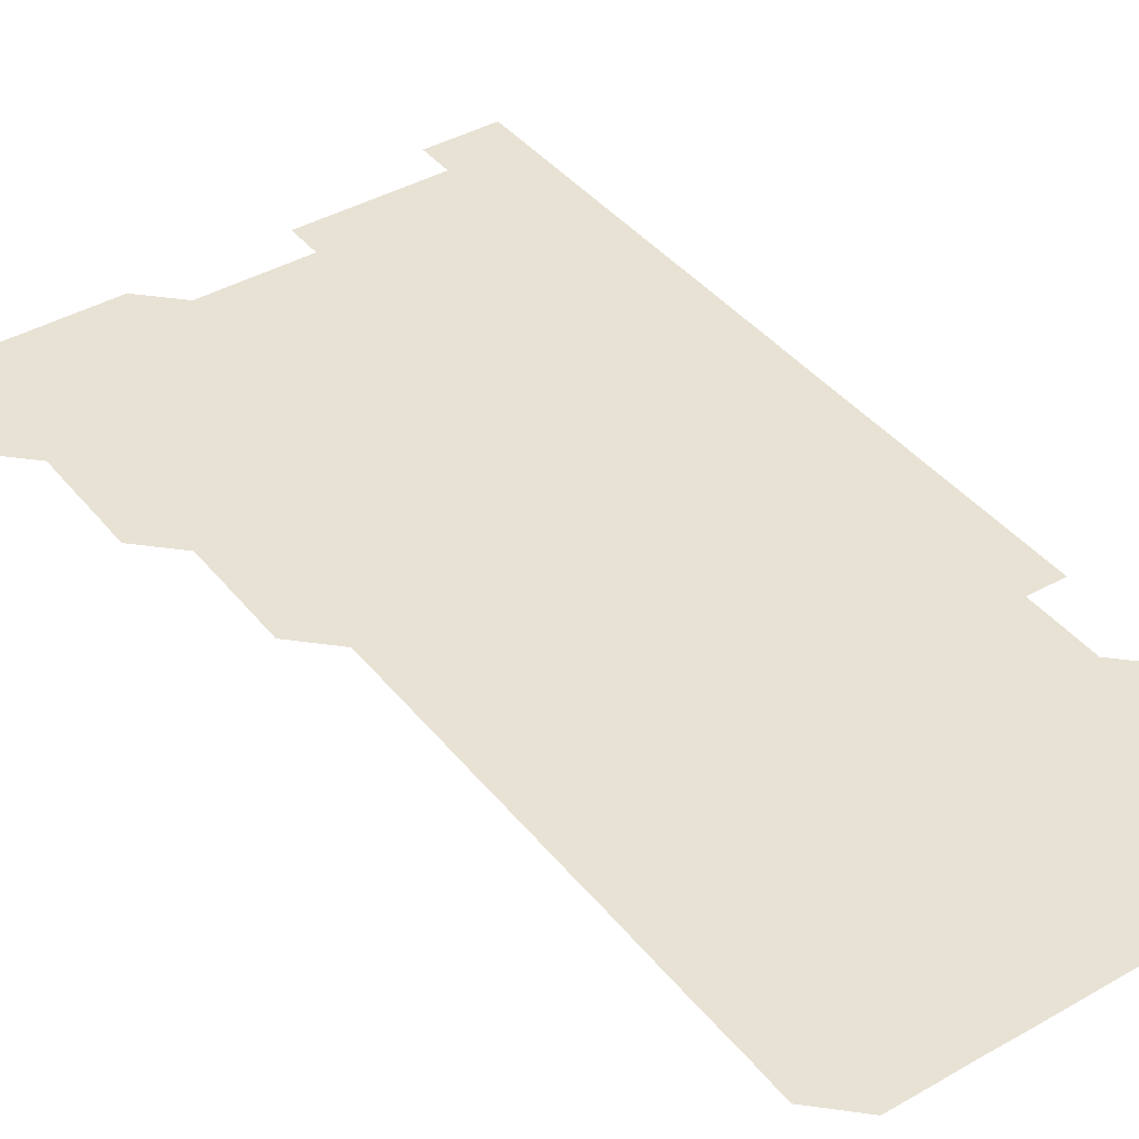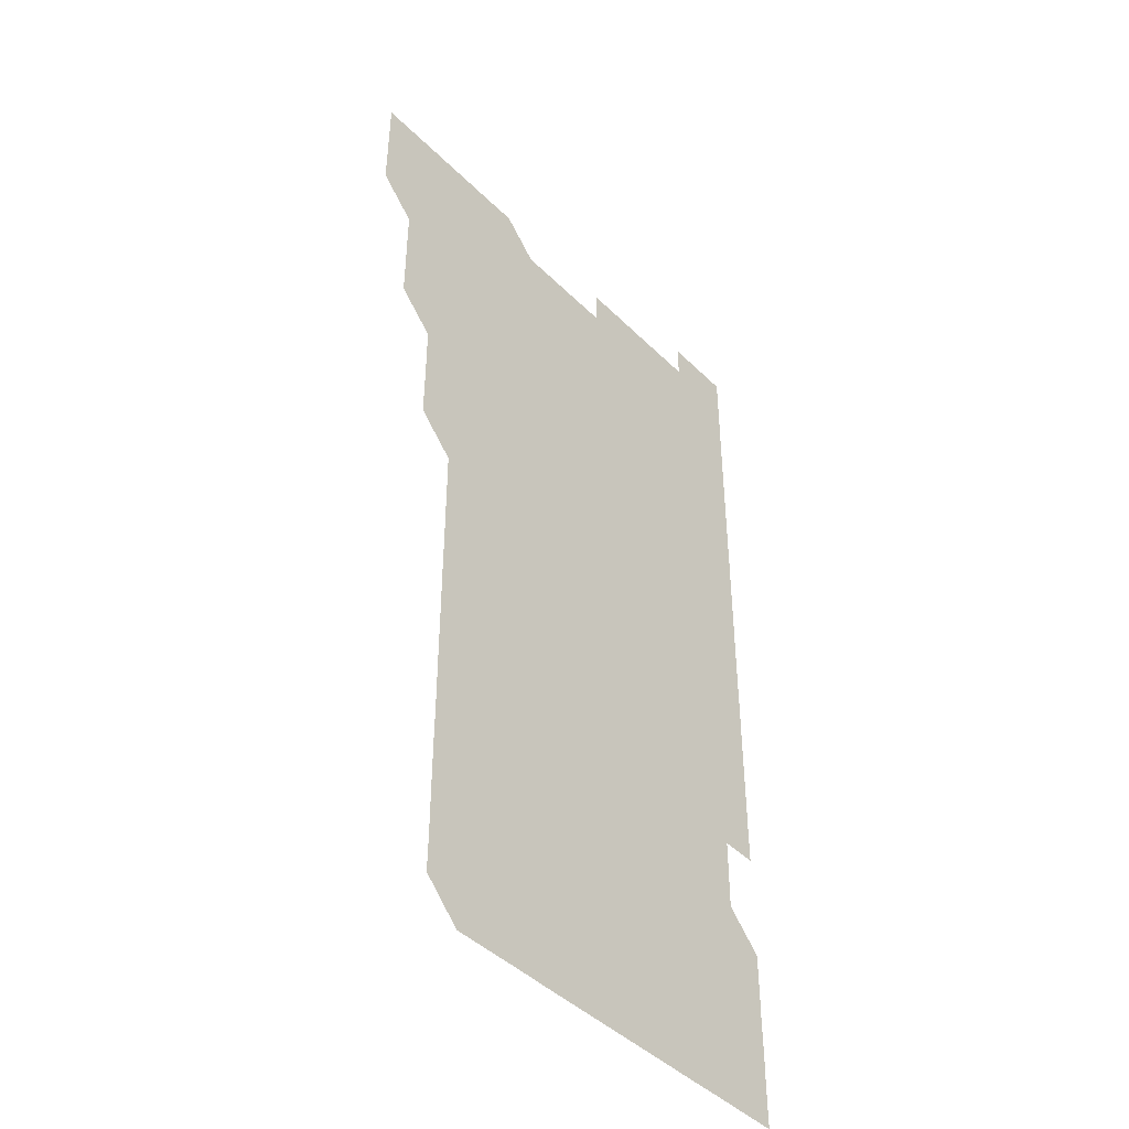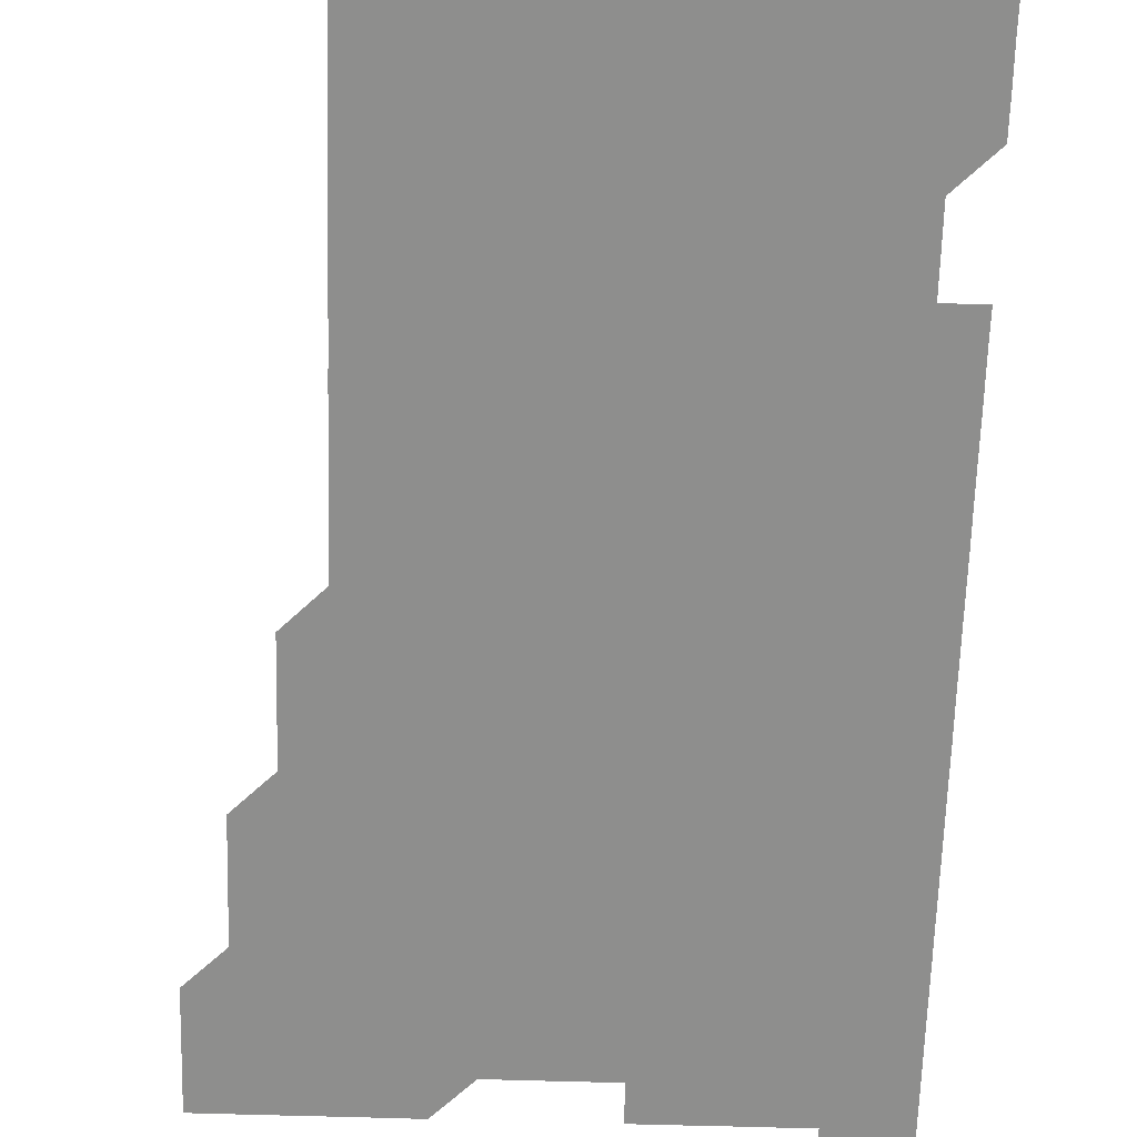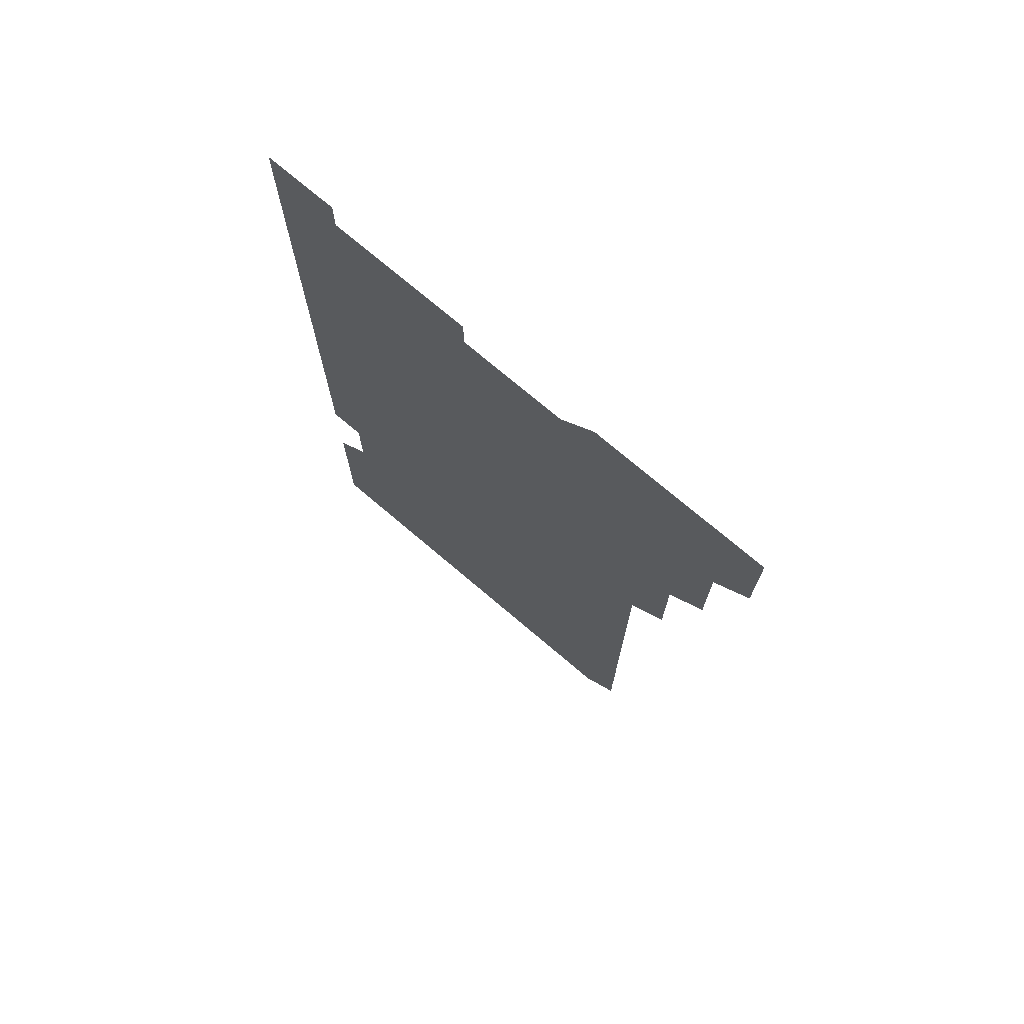
<metadata>
{"format":"obj","ext":"obj","renderer":"f3d","projection":"perspective","resolution":1024,"background":"white","views":[{"elev":40.8,"azim":-35.0,"up":"+Z"},{"elev":-44.1,"azim":-48.8,"up":"+Y"},{"elev":-64.9,"azim":-1.7,"up":"+Z"},{"elev":74.2,"azim":-139.7,"up":"+Y"}]}
</metadata>
<code>
v 480.9 526 0
v 481 541 0
v 481 556 0
v 481 571 0
v 495.9 466 0
v 496 481 0
v 495.9 496 0
v 496 511 0
v 496 526 0
v 496.1 541 0
v 496 556 0
v 496 571 0
v 510.9 406 0
v 511 420.9 0
v 511 435.9 0
v 511 451 0
v 511 466 0
v 511 481 0
v 511 496 0
v 510.9 511 0
v 511.1 526 0
v 511 541 0
v 511 556 0
v 511 571 0
v 525.9 195.9 0
v 526 210.8 0
v 526 225.8 0
v 525.9 240.8 0
v 526 255.7 0
v 526.1 270.8 0
v 526 285.9 0
v 526 300.9 0
v 526 315.9 0
v 526 330.9 0
v 526 345.9 0
v 526 360.9 0
v 526 375.9 0
v 525.9 391 0
v 526 406 0
v 526 421 0
v 526 436 0
v 526.1 451 0
v 526 466 0
v 526 481 0
v 526.1 496 0
v 526 511 0
v 526 526 0
v 526 541 0
v 526 556 0
v 526 571 0
v 540.9 181 0
v 541.2 196.1 0
v 541 211 0
v 541 226 0
v 541.2 241.1 0
v 541 256.1 0
v 541.1 271 0
v 541 286 0
v 541 301 0
v 541.1 316 0
v 541 331 0
v 541.1 346 0
v 541 361 0
v 541.1 376 0
v 541 391 0
v 541 406 0
v 541 421 0
v 541 436 0
v 541 451 0
v 541 466 0
v 541 481 0
v 541 496 0
v 541.1 511 0
v 541 526 0
v 541 541 0
v 541 556 0
v 541 571 0
v 555.8 181 0
v 556 196 0
v 556 211 0
v 556.1 226.1 0
v 556 241 0
v 556.1 256.1 0
v 556.1 271.1 0
v 556 286 0
v 556 301 0
v 556 316 0
v 556 331 0
v 556 346 0
v 556 361 0
v 556 376 0
v 556 391 0
v 556 406 0
v 556 421 0
v 556 436 0
v 556 451 0
v 556 466 0
v 556 481 0
v 556 496 0
v 556 511 0
v 556 526 0
v 556 541 0
v 556 555.9 0
v 555.9 571.1 0
v 571 181.1 0
v 571 196 0
v 571.1 211.1 0
v 571.1 226.1 0
v 571 241 0
v 571 256 0
v 571 271 0
v 571 286 0
v 571 301 0
v 571 316.1 0
v 571 331 0
v 571 346 0
v 571 361.1 0
v 571 376 0
v 571.1 391.1 0
v 571 406 0
v 571 421 0
v 571 436 0
v 571 451 0
v 571 466 0
v 571 481 0
v 571 496 0
v 571 511 0
v 571 526 0
v 571 541 0
v 571 556 0
v 585.9 180.9 0
v 586 196.1 0
v 586.1 211 0
v 586 226 0
v 586 241 0
v 586 256 0
v 586 271.1 0
v 586 286 0
v 586 301 0
v 586 316 0
v 586 331 0
v 586 346 0
v 586 361 0
v 586 376 0
v 586 391 0
v 586 406 0
v 586 421 0
v 586 436 0
v 586 451 0
v 586 466 0
v 586 481 0
v 586 496 0
v 586 511 0
v 586 526 0
v 586 541 0
v 586 556 0
v 601 180.9 0
v 600.9 196 0
v 601 211.2 0
v 601 226.1 0
v 601 241 0
v 601 256 0
v 601 271 0
v 601 286 0
v 601 301.1 0
v 601 316 0
v 601 331 0
v 601 346 0
v 601 361 0
v 601 376 0
v 601 391 0
v 601 406 0
v 601 421 0
v 601 436 0
v 601 451 0
v 601 466 0
v 601 481 0
v 601 496 0
v 601 511 0
v 601 526 0
v 601 541 0
v 601 556 0
v 616 181 0
v 616 196 0
v 616 211.1 0
v 616 226 0
v 616 241.1 0
v 616 255.9 0
v 616 271.1 0
v 616 286 0
v 616 301 0
v 616 316 0
v 616 331.1 0
v 616 346 0
v 616 361 0
v 616 376 0
v 616 391 0
v 616 406 0
v 616 421 0
v 616 436 0
v 616 451 0
v 616 466 0
v 616 481 0
v 616 496 0
v 616 511 0
v 616 526 0
v 616 541 0
v 616 556 0
v 616 571.1 0
v 631 180.9 0
v 631 196 0
v 631 211 0
v 631 226.1 0
v 631 241 0
v 631 256.1 0
v 631 271 0
v 631 286 0
v 631 301 0
v 631 315.9 0
v 631 331 0
v 631 346 0
v 631 361 0
v 631 376.1 0
v 631 391 0
v 631 406 0
v 631 421 0
v 631 436 0
v 631 451 0
v 631 466 0
v 631 481 0
v 631 496 0
v 631 511 0
v 631 526 0
v 631 541 0
v 631 556 0
v 630.9 571 0
v 646 180.9 0
v 646 196.1 0
v 646 211.1 0
v 646 226 0
v 646 241.1 0
v 646 256 0
v 646 271 0
v 646 286.1 0
v 646 301 0
v 646 316.1 0
v 646 331 0
v 646 346 0
v 646 361 0
v 646 376 0
v 646 391 0
v 646 406 0
v 646 421 0
v 646 436 0
v 646 451 0
v 646 466 0
v 646 481 0
v 646 496 0
v 646 511 0
v 646 526 0
v 646 541 0
v 646 556 0
v 646 571 0
v 661.1 180.9 0
v 660.9 196.1 0
v 661 211.1 0
v 661 226.1 0
v 661 240.9 0
v 661 256.1 0
v 661 271 0
v 661 286 0
v 661 301.1 0
v 661 316 0
v 661 331 0
v 661 346 0
v 661 361 0
v 661 376 0
v 661 391 0
v 661 406 0
v 661 421 0
v 661.1 436 0
v 661 451 0
v 661 466 0
v 661 481 0
v 661 496 0
v 660.9 511 0
v 661 526 0
v 661 541 0
v 661 556 0
v 661 571 0
v 676.1 181 0
v 676.1 195.9 0
v 675.9 211 0
v 676 226 0
v 676 241.1 0
v 676 256 0
v 676 271 0
v 676 286 0
v 676 301 0
v 675.9 316.1 0
v 676.1 330.9 0
v 676 346 0
v 676 361 0
v 676 376 0
v 676 391 0
v 676 406 0
v 676 421 0
v 676 436 0
v 676 451 0
v 676 466 0
v 676 481 0
v 675.9 496 0
v 676.1 511 0
v 676 526 0
v 676 541 0
v 676 556 0
v 676 571 0
v 676 586 0
v 691.1 181 0
v 691 196.1 0
v 690.9 211.1 0
v 691 226 0
v 691 241.1 0
v 690.9 256.1 0
v 690.9 270.8 0
v 691 285.9 0
v 691 301.2 0
v 690.9 316 0
v 690.9 331.1 0
v 690.9 346 0
v 690.9 361 0
v 690.9 376.1 0
v 691 391 0
v 690.9 406 0
v 691 421 0
v 691 436 0
v 691 451 0
v 690.9 466 0
v 691 481 0
v 690.9 496 0
v 691 511 0
v 691 526 0
v 691 541 0
v 691 556 0
v 691 571 0
v 691 586 0
v 706 181 0
v 705.9 195.9 0
v 706.1 210.9 0
v 705.9 225.9 0
v 706.1 240.9 0
v 706 255.8 0
v 706.1 300.9 0
v 706 315.9 0
v 706.1 330.9 0
v 706 345.9 0
v 706 360.9 0
v 706.1 375.9 0
v 706.1 390.9 0
v 706 405.9 0
v 706 420.9 0
v 706.1 435.9 0
v 706 450.9 0
v 706.1 466 0
v 706 481 0
v 706 496 0
v 706 511 0
v 706 526 0
v 706 541 0
v 706 556 0
v 706 571 0
v 706 586 0
f 8 9 1
f 1 9 2
f 9 10 2
f 2 10 3
f 10 11 3
f 3 11 4
f 11 12 4
f 16 17 5
f 5 17 6
f 17 18 6
f 6 18 7
f 18 19 7
f 7 19 8
f 19 20 8
f 8 20 9
f 20 21 9
f 9 21 10
f 21 22 10
f 10 22 11
f 22 23 11
f 11 23 12
f 23 24 12
f 38 39 13
f 13 39 14
f 39 40 14
f 14 40 15
f 40 41 15
f 15 41 16
f 41 42 16
f 16 42 17
f 42 43 17
f 17 43 18
f 43 44 18
f 18 44 19
f 44 45 19
f 19 45 20
f 45 46 20
f 20 46 21
f 46 47 21
f 21 47 22
f 47 48 22
f 22 48 23
f 48 49 23
f 23 49 24
f 49 50 24
f 51 52 25
f 25 52 26
f 52 53 26
f 26 53 27
f 53 54 27
f 27 54 28
f 54 55 28
f 28 55 29
f 55 56 29
f 29 56 30
f 56 57 30
f 30 57 31
f 57 58 31
f 31 58 32
f 58 59 32
f 32 59 33
f 59 60 33
f 33 60 34
f 60 61 34
f 34 61 35
f 61 62 35
f 35 62 36
f 62 63 36
f 36 63 37
f 63 64 37
f 37 64 38
f 64 65 38
f 38 65 39
f 65 66 39
f 39 66 40
f 66 67 40
f 40 67 41
f 67 68 41
f 41 68 42
f 68 69 42
f 42 69 43
f 69 70 43
f 43 70 44
f 70 71 44
f 44 71 45
f 71 72 45
f 45 72 46
f 72 73 46
f 46 73 47
f 73 74 47
f 47 74 48
f 74 75 48
f 48 75 49
f 75 76 49
f 49 76 50
f 76 77 50
f 51 78 52
f 78 79 52
f 52 79 53
f 79 80 53
f 53 80 54
f 80 81 54
f 54 81 55
f 81 82 55
f 55 82 56
f 82 83 56
f 56 83 57
f 83 84 57
f 57 84 58
f 84 85 58
f 58 85 59
f 85 86 59
f 59 86 60
f 86 87 60
f 60 87 61
f 87 88 61
f 61 88 62
f 88 89 62
f 62 89 63
f 89 90 63
f 63 90 64
f 90 91 64
f 64 91 65
f 91 92 65
f 65 92 66
f 92 93 66
f 66 93 67
f 93 94 67
f 67 94 68
f 94 95 68
f 68 95 69
f 95 96 69
f 69 96 70
f 96 97 70
f 70 97 71
f 97 98 71
f 71 98 72
f 98 99 72
f 72 99 73
f 99 100 73
f 73 100 74
f 100 101 74
f 74 101 75
f 101 102 75
f 75 102 76
f 102 103 76
f 76 103 77
f 103 104 77
f 78 105 79
f 105 106 79
f 79 106 80
f 106 107 80
f 80 107 81
f 107 108 81
f 81 108 82
f 108 109 82
f 82 109 83
f 109 110 83
f 83 110 84
f 110 111 84
f 84 111 85
f 111 112 85
f 85 112 86
f 112 113 86
f 86 113 87
f 113 114 87
f 87 114 88
f 114 115 88
f 88 115 89
f 115 116 89
f 89 116 90
f 116 117 90
f 90 117 91
f 117 118 91
f 91 118 92
f 118 119 92
f 92 119 93
f 119 120 93
f 93 120 94
f 120 121 94
f 94 121 95
f 121 122 95
f 95 122 96
f 122 123 96
f 96 123 97
f 123 124 97
f 97 124 98
f 124 125 98
f 98 125 99
f 125 126 99
f 99 126 100
f 126 127 100
f 100 127 101
f 127 128 101
f 101 128 102
f 128 129 102
f 102 129 103
f 129 130 103
f 103 130 104
f 105 131 106
f 131 132 106
f 106 132 107
f 132 133 107
f 107 133 108
f 133 134 108
f 108 134 109
f 134 135 109
f 109 135 110
f 135 136 110
f 110 136 111
f 136 137 111
f 111 137 112
f 137 138 112
f 112 138 113
f 138 139 113
f 113 139 114
f 139 140 114
f 114 140 115
f 140 141 115
f 115 141 116
f 141 142 116
f 116 142 117
f 142 143 117
f 117 143 118
f 143 144 118
f 118 144 119
f 144 145 119
f 119 145 120
f 145 146 120
f 120 146 121
f 146 147 121
f 121 147 122
f 147 148 122
f 122 148 123
f 148 149 123
f 123 149 124
f 149 150 124
f 124 150 125
f 150 151 125
f 125 151 126
f 151 152 126
f 126 152 127
f 152 153 127
f 127 153 128
f 153 154 128
f 128 154 129
f 154 155 129
f 129 155 130
f 155 156 130
f 131 157 132
f 157 158 132
f 132 158 133
f 158 159 133
f 133 159 134
f 159 160 134
f 134 160 135
f 160 161 135
f 135 161 136
f 161 162 136
f 136 162 137
f 162 163 137
f 137 163 138
f 163 164 138
f 138 164 139
f 164 165 139
f 139 165 140
f 165 166 140
f 140 166 141
f 166 167 141
f 141 167 142
f 167 168 142
f 142 168 143
f 168 169 143
f 143 169 144
f 169 170 144
f 144 170 145
f 170 171 145
f 145 171 146
f 171 172 146
f 146 172 147
f 172 173 147
f 147 173 148
f 173 174 148
f 148 174 149
f 174 175 149
f 149 175 150
f 175 176 150
f 150 176 151
f 176 177 151
f 151 177 152
f 177 178 152
f 152 178 153
f 178 179 153
f 153 179 154
f 179 180 154
f 154 180 155
f 180 181 155
f 155 181 156
f 181 182 156
f 157 183 158
f 183 184 158
f 158 184 159
f 184 185 159
f 159 185 160
f 185 186 160
f 160 186 161
f 186 187 161
f 161 187 162
f 187 188 162
f 162 188 163
f 188 189 163
f 163 189 164
f 189 190 164
f 164 190 165
f 190 191 165
f 165 191 166
f 191 192 166
f 166 192 167
f 192 193 167
f 167 193 168
f 193 194 168
f 168 194 169
f 194 195 169
f 169 195 170
f 195 196 170
f 170 196 171
f 196 197 171
f 171 197 172
f 197 198 172
f 172 198 173
f 198 199 173
f 173 199 174
f 199 200 174
f 174 200 175
f 200 201 175
f 175 201 176
f 201 202 176
f 176 202 177
f 202 203 177
f 177 203 178
f 203 204 178
f 178 204 179
f 204 205 179
f 179 205 180
f 205 206 180
f 180 206 181
f 206 207 181
f 181 207 182
f 207 208 182
f 183 210 184
f 210 211 184
f 184 211 185
f 211 212 185
f 185 212 186
f 212 213 186
f 186 213 187
f 213 214 187
f 187 214 188
f 214 215 188
f 188 215 189
f 215 216 189
f 189 216 190
f 216 217 190
f 190 217 191
f 217 218 191
f 191 218 192
f 218 219 192
f 192 219 193
f 219 220 193
f 193 220 194
f 220 221 194
f 194 221 195
f 221 222 195
f 195 222 196
f 222 223 196
f 196 223 197
f 223 224 197
f 197 224 198
f 224 225 198
f 198 225 199
f 225 226 199
f 199 226 200
f 226 227 200
f 200 227 201
f 227 228 201
f 201 228 202
f 228 229 202
f 202 229 203
f 229 230 203
f 203 230 204
f 230 231 204
f 204 231 205
f 231 232 205
f 205 232 206
f 232 233 206
f 206 233 207
f 233 234 207
f 207 234 208
f 234 235 208
f 208 235 209
f 235 236 209
f 210 237 211
f 237 238 211
f 211 238 212
f 238 239 212
f 212 239 213
f 239 240 213
f 213 240 214
f 240 241 214
f 214 241 215
f 241 242 215
f 215 242 216
f 242 243 216
f 216 243 217
f 243 244 217
f 217 244 218
f 244 245 218
f 218 245 219
f 245 246 219
f 219 246 220
f 246 247 220
f 220 247 221
f 247 248 221
f 221 248 222
f 248 249 222
f 222 249 223
f 249 250 223
f 223 250 224
f 250 251 224
f 224 251 225
f 251 252 225
f 225 252 226
f 252 253 226
f 226 253 227
f 253 254 227
f 227 254 228
f 254 255 228
f 228 255 229
f 255 256 229
f 229 256 230
f 256 257 230
f 230 257 231
f 257 258 231
f 231 258 232
f 258 259 232
f 232 259 233
f 259 260 233
f 233 260 234
f 260 261 234
f 234 261 235
f 261 262 235
f 235 262 236
f 262 263 236
f 237 264 238
f 264 265 238
f 238 265 239
f 265 266 239
f 239 266 240
f 266 267 240
f 240 267 241
f 267 268 241
f 241 268 242
f 268 269 242
f 242 269 243
f 269 270 243
f 243 270 244
f 270 271 244
f 244 271 245
f 271 272 245
f 245 272 246
f 272 273 246
f 246 273 247
f 273 274 247
f 247 274 248
f 274 275 248
f 248 275 249
f 275 276 249
f 249 276 250
f 276 277 250
f 250 277 251
f 277 278 251
f 251 278 252
f 278 279 252
f 252 279 253
f 279 280 253
f 253 280 254
f 280 281 254
f 254 281 255
f 281 282 255
f 255 282 256
f 282 283 256
f 256 283 257
f 283 284 257
f 257 284 258
f 284 285 258
f 258 285 259
f 285 286 259
f 259 286 260
f 286 287 260
f 260 287 261
f 287 288 261
f 261 288 262
f 288 289 262
f 262 289 263
f 289 290 263
f 264 291 265
f 291 292 265
f 265 292 266
f 292 293 266
f 266 293 267
f 293 294 267
f 267 294 268
f 294 295 268
f 268 295 269
f 295 296 269
f 269 296 270
f 296 297 270
f 270 297 271
f 297 298 271
f 271 298 272
f 298 299 272
f 272 299 273
f 299 300 273
f 273 300 274
f 300 301 274
f 274 301 275
f 301 302 275
f 275 302 276
f 302 303 276
f 276 303 277
f 303 304 277
f 277 304 278
f 304 305 278
f 278 305 279
f 305 306 279
f 279 306 280
f 306 307 280
f 280 307 281
f 307 308 281
f 281 308 282
f 308 309 282
f 282 309 283
f 309 310 283
f 283 310 284
f 310 311 284
f 284 311 285
f 311 312 285
f 285 312 286
f 312 313 286
f 286 313 287
f 313 314 287
f 287 314 288
f 314 315 288
f 288 315 289
f 315 316 289
f 289 316 290
f 316 317 290
f 291 319 292
f 319 320 292
f 292 320 293
f 320 321 293
f 293 321 294
f 321 322 294
f 294 322 295
f 322 323 295
f 295 323 296
f 323 324 296
f 296 324 297
f 324 325 297
f 297 325 298
f 325 326 298
f 298 326 299
f 326 327 299
f 299 327 300
f 327 328 300
f 300 328 301
f 328 329 301
f 301 329 302
f 329 330 302
f 302 330 303
f 330 331 303
f 303 331 304
f 331 332 304
f 304 332 305
f 332 333 305
f 305 333 306
f 333 334 306
f 306 334 307
f 334 335 307
f 307 335 308
f 335 336 308
f 308 336 309
f 336 337 309
f 309 337 310
f 337 338 310
f 310 338 311
f 338 339 311
f 311 339 312
f 339 340 312
f 312 340 313
f 340 341 313
f 313 341 314
f 341 342 314
f 314 342 315
f 342 343 315
f 315 343 316
f 343 344 316
f 316 344 317
f 344 345 317
f 317 345 318
f 345 346 318
f 319 347 320
f 347 348 320
f 320 348 321
f 348 349 321
f 321 349 322
f 349 350 322
f 322 350 323
f 350 351 323
f 323 351 324
f 351 352 324
f 324 352 325
f 327 353 328
f 353 354 328
f 328 354 329
f 354 355 329
f 329 355 330
f 355 356 330
f 330 356 331
f 356 357 331
f 331 357 332
f 357 358 332
f 332 358 333
f 358 359 333
f 333 359 334
f 359 360 334
f 334 360 335
f 360 361 335
f 335 361 336
f 361 362 336
f 336 362 337
f 362 363 337
f 337 363 338
f 363 364 338
f 338 364 339
f 364 365 339
f 339 365 340
f 365 366 340
f 340 366 341
f 366 367 341
f 341 367 342
f 367 368 342
f 342 368 343
f 368 369 343
f 343 369 344
f 369 370 344
f 344 370 345
f 370 371 345
f 345 371 346
f 371 372 346

</code>
